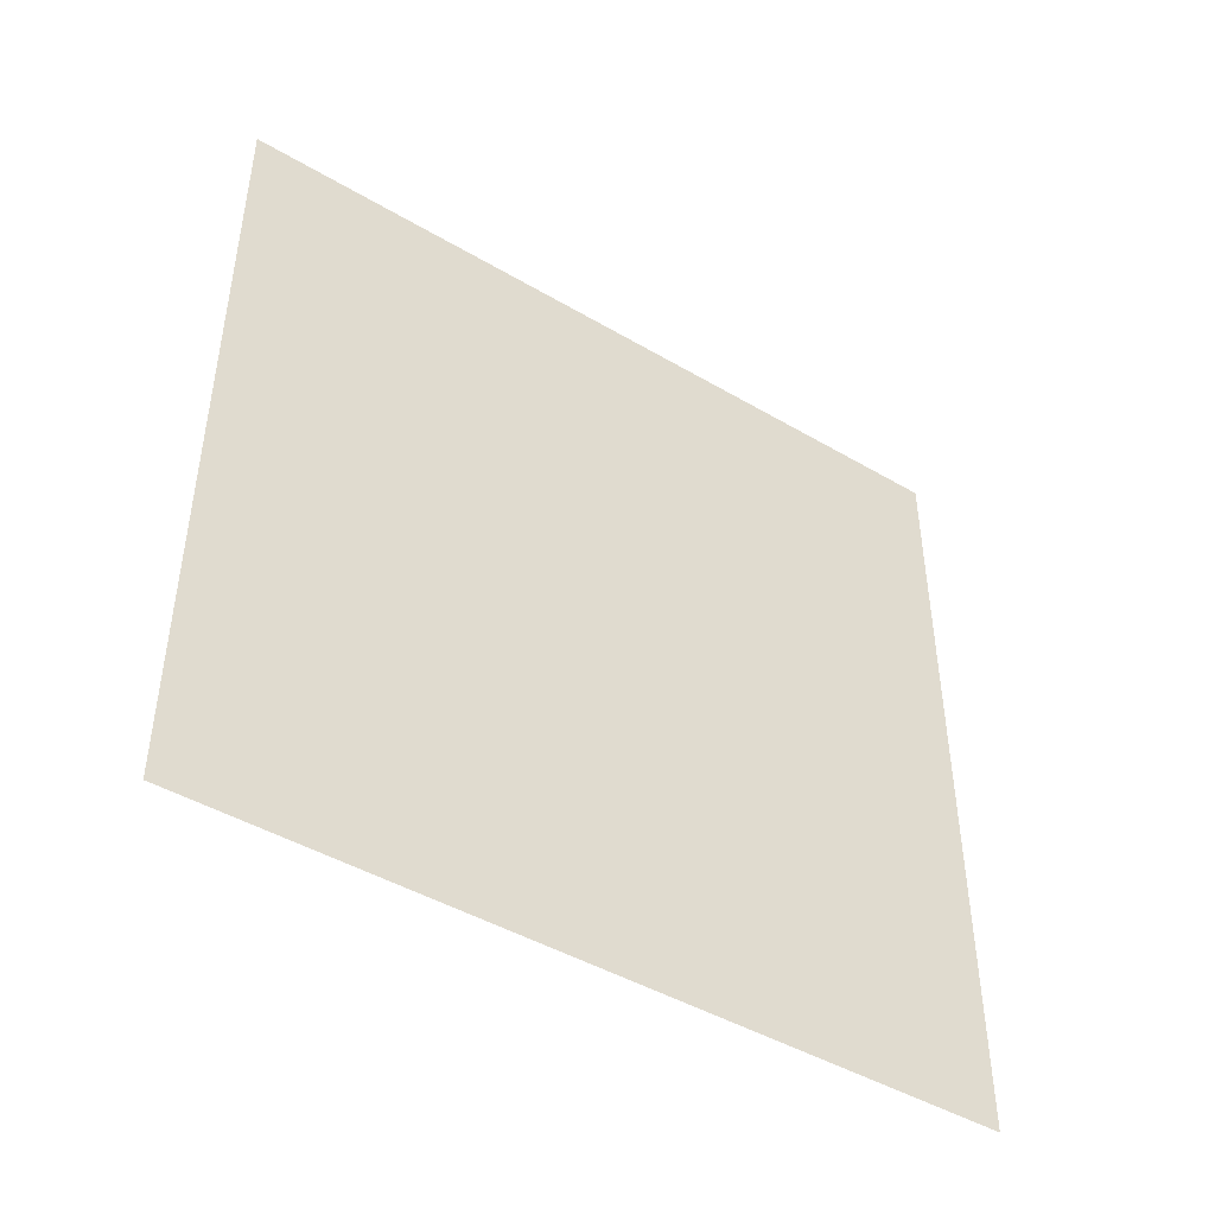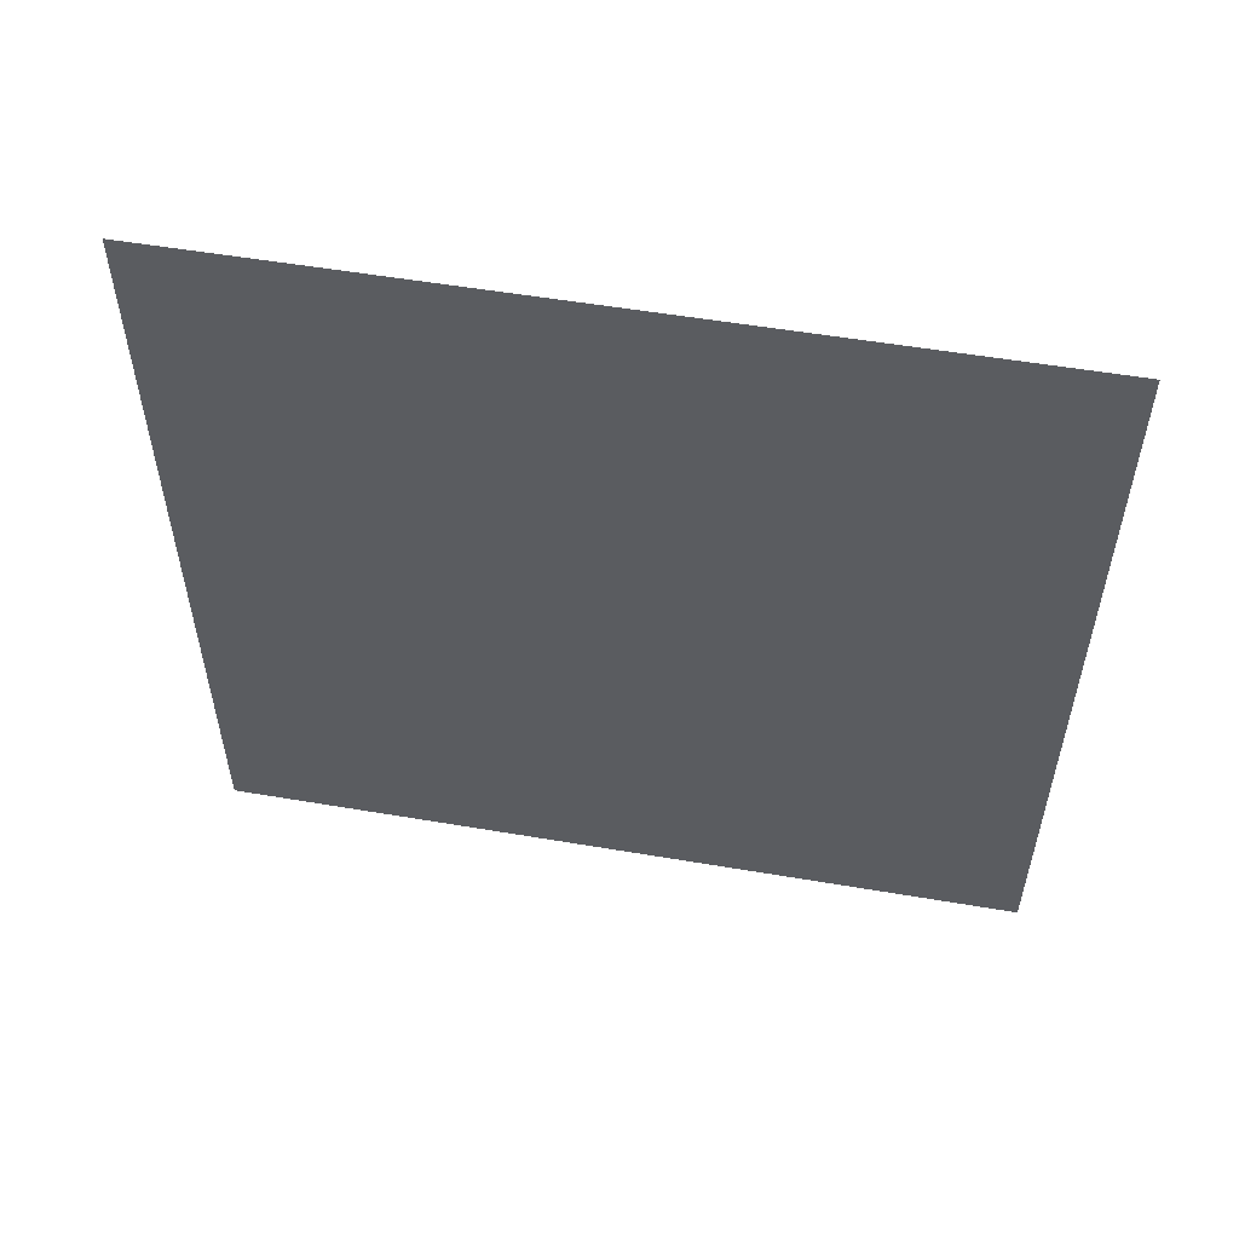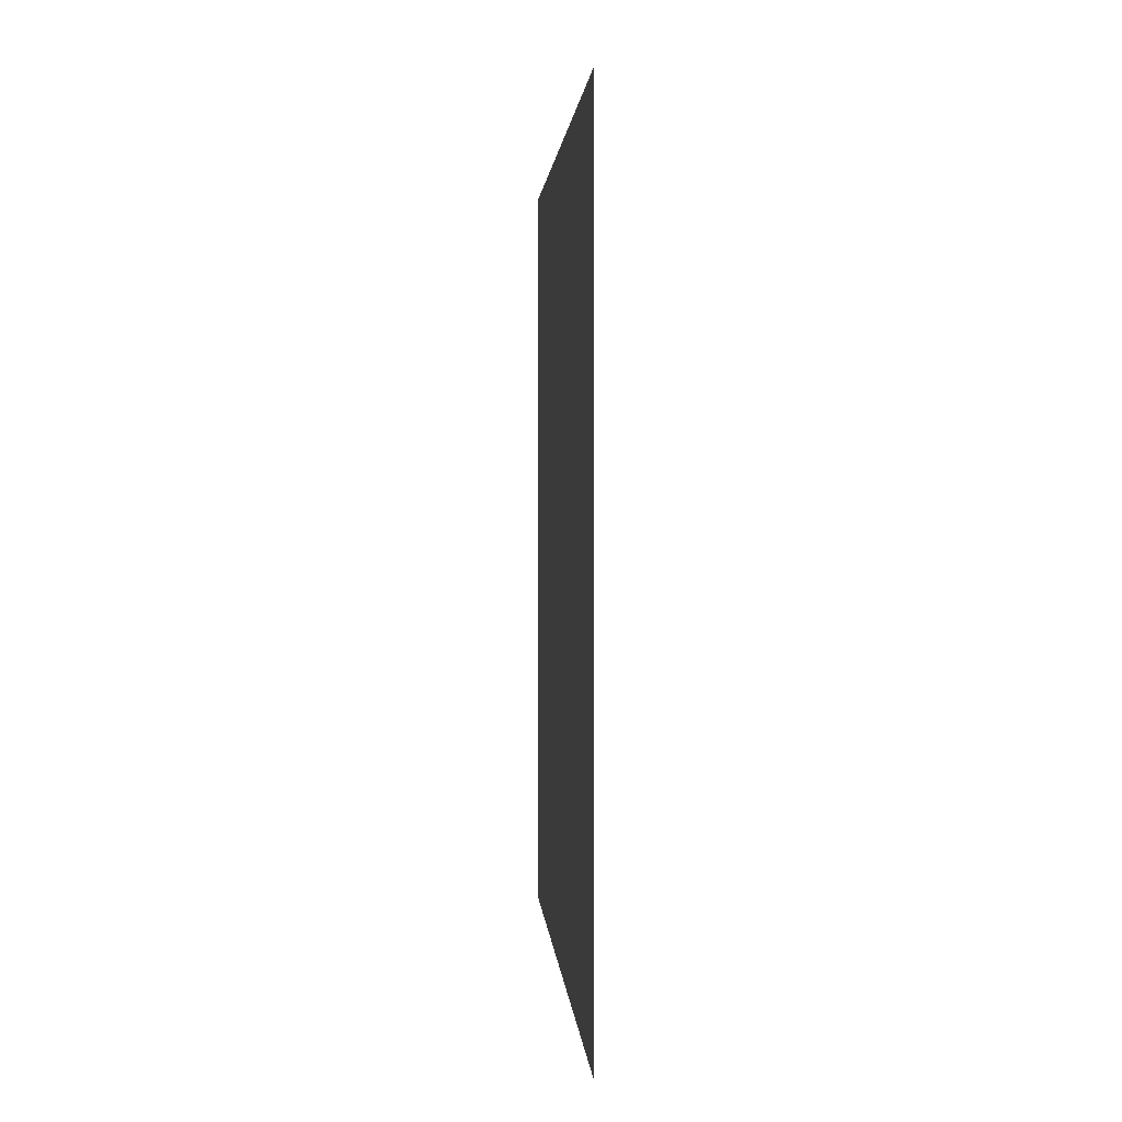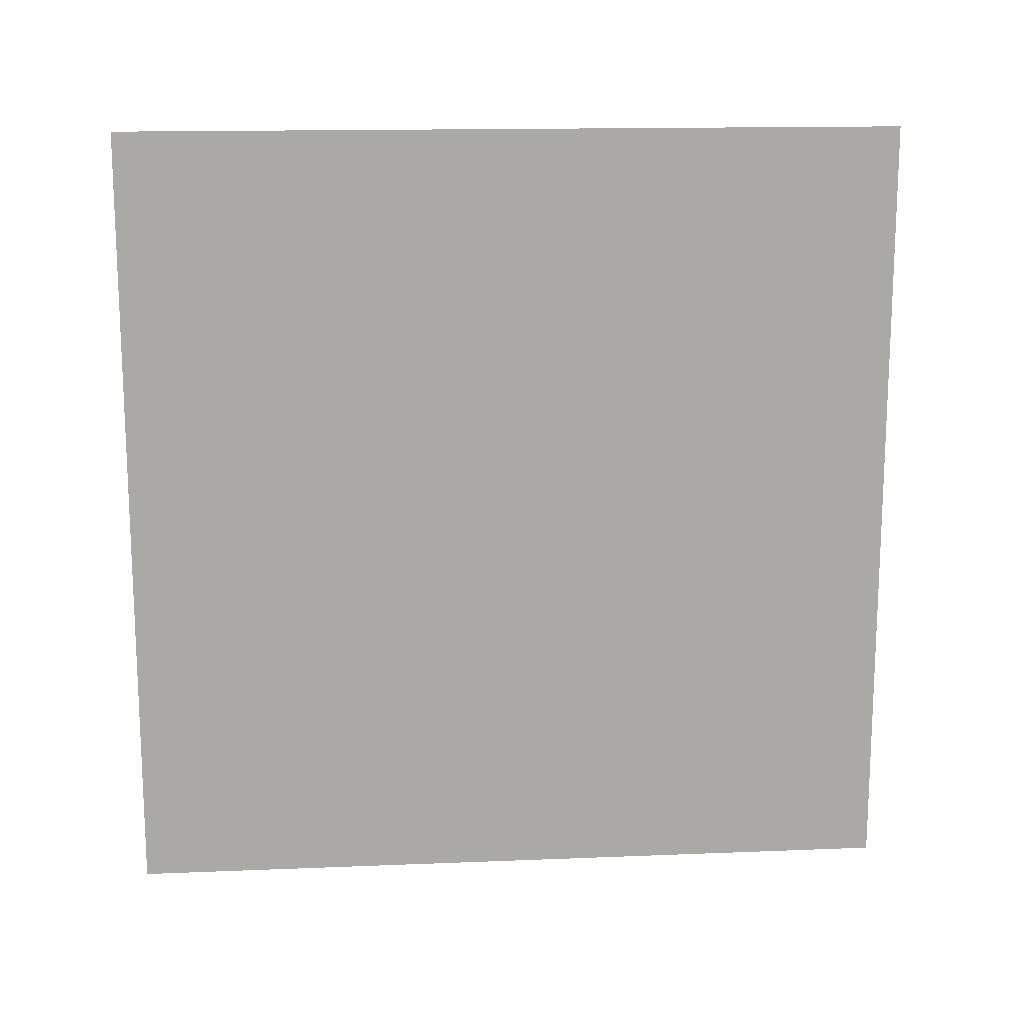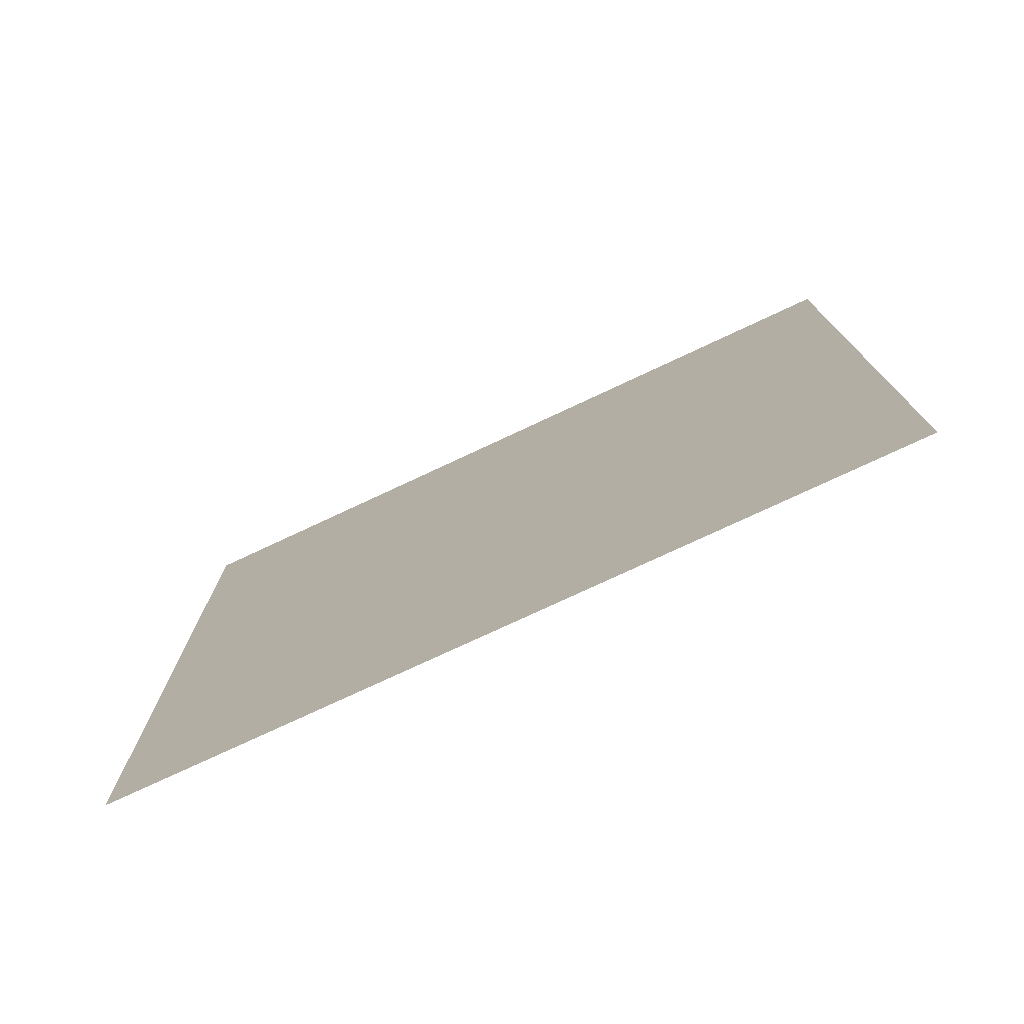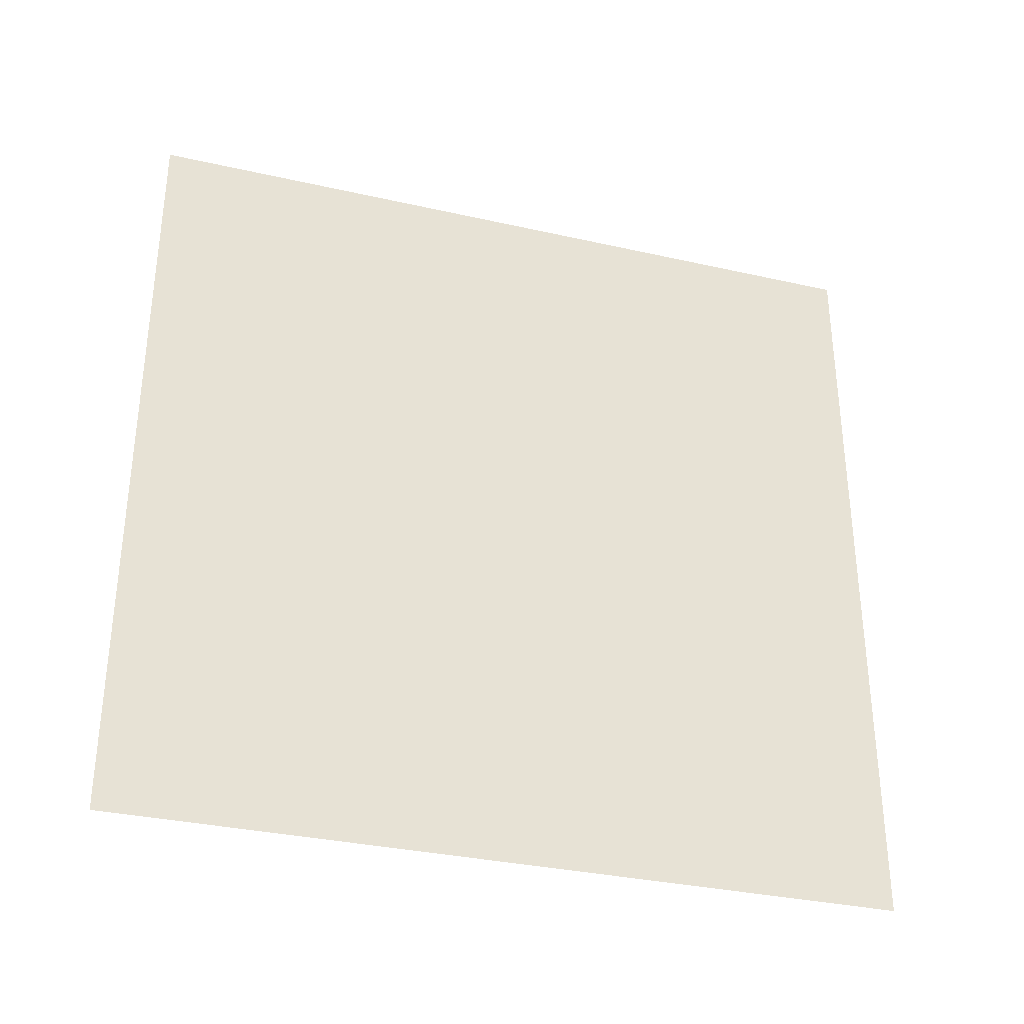
<metadata>
{"format":"obj","ext":"obj","renderer":"f3d","projection":"perspective","resolution":1024,"background":"white","views":[{"elev":-45.1,"azim":-124.3,"up":"+Y"},{"elev":54.5,"azim":-79.8,"up":"+Y"},{"elev":1.7,"azim":176.3,"up":"+Z"},{"elev":14.9,"azim":85.0,"up":"+Z"},{"elev":-76.0,"azim":115.1,"up":"+Y"},{"elev":-33.3,"azim":-107.2,"up":"+Y"}]}
</metadata>
<code>
v -9.246e-07 3 -2.348e-07
v -2.664e-07 -4.98e-08 3
v -2.664e-07 3 3
v -9.246e-07 2.337e-07 -1.037e-07
g wall13_20088_440
f 1 3 2
f 2 4 1

</code>
